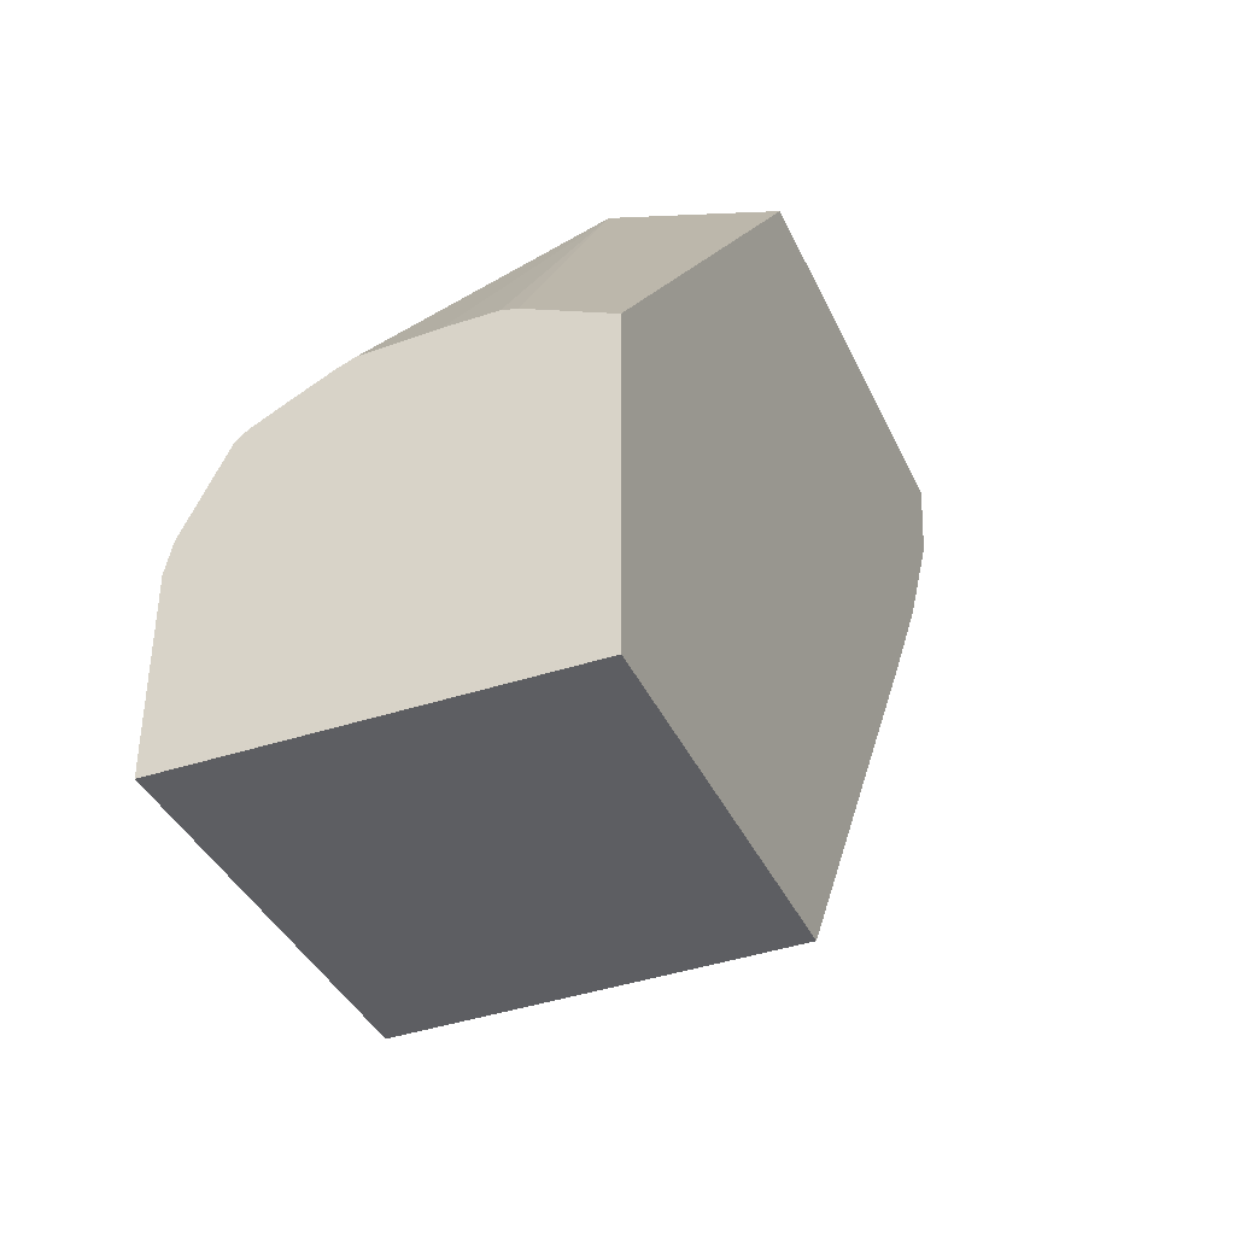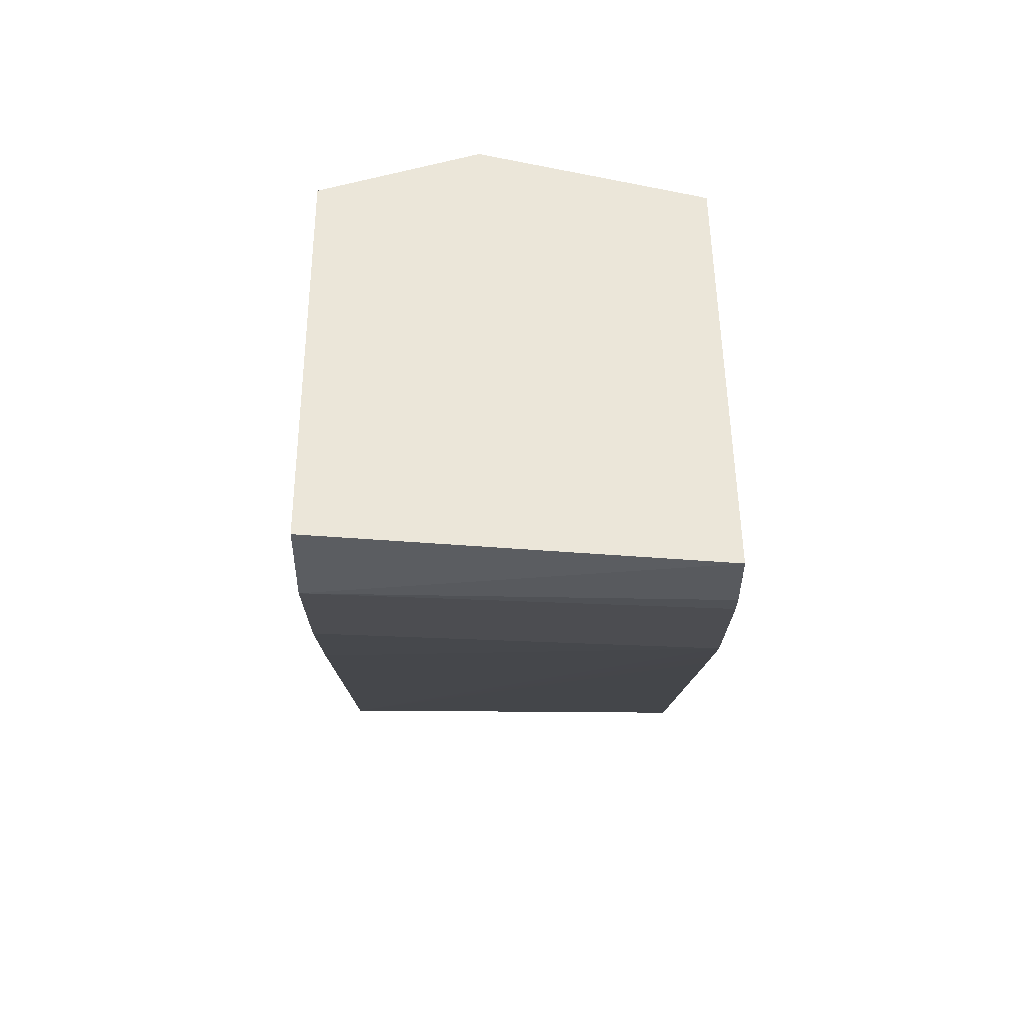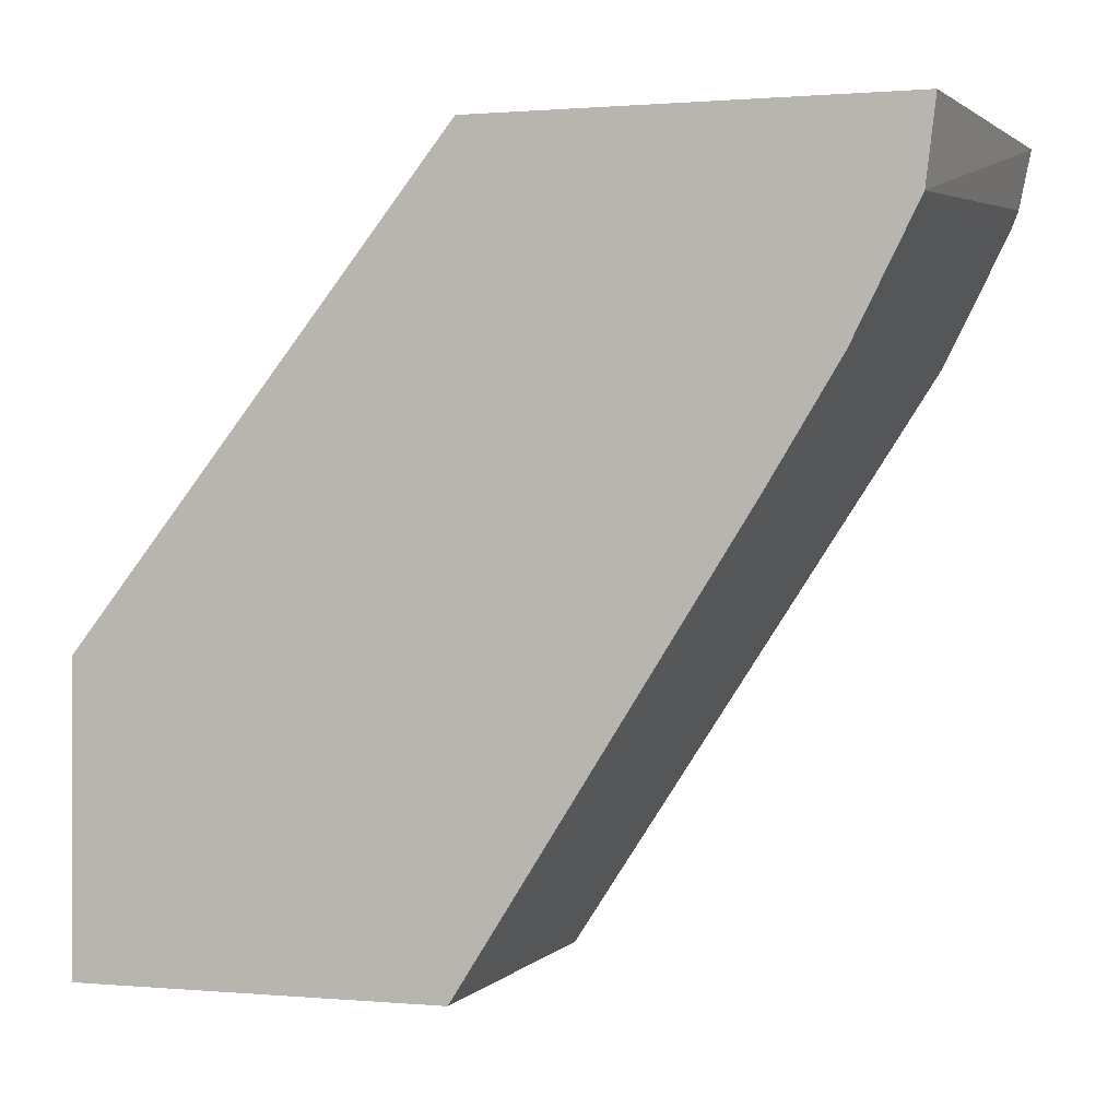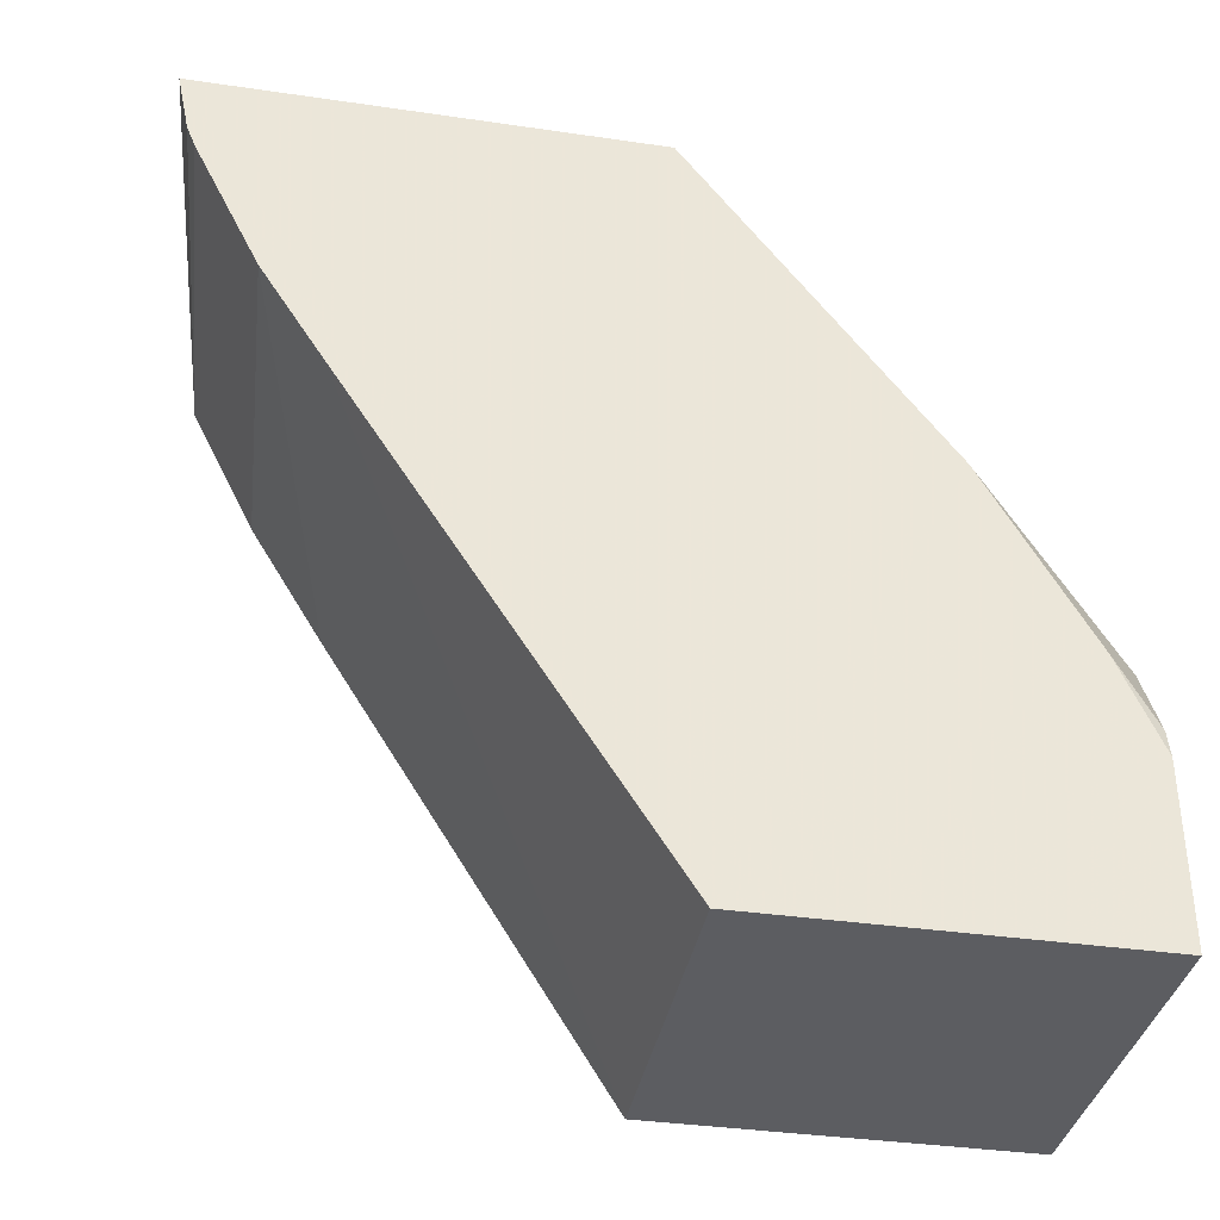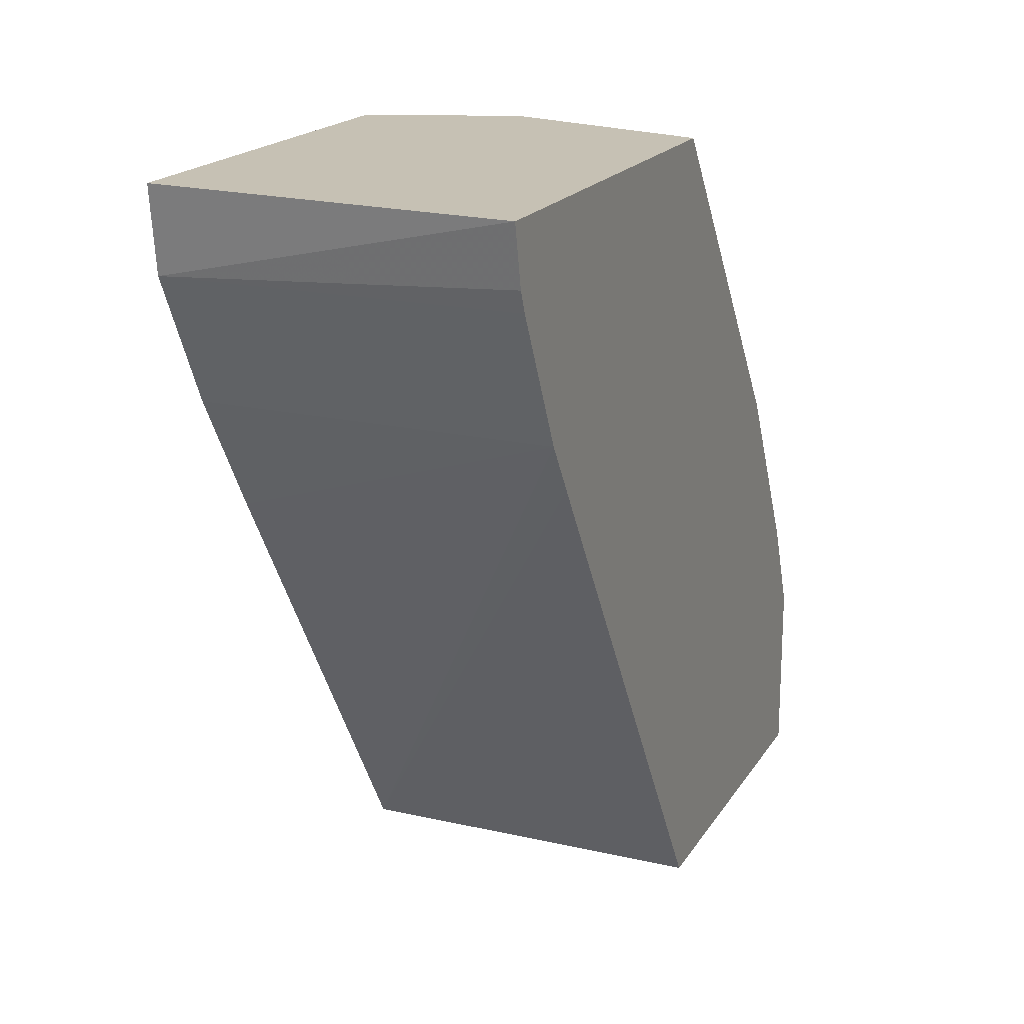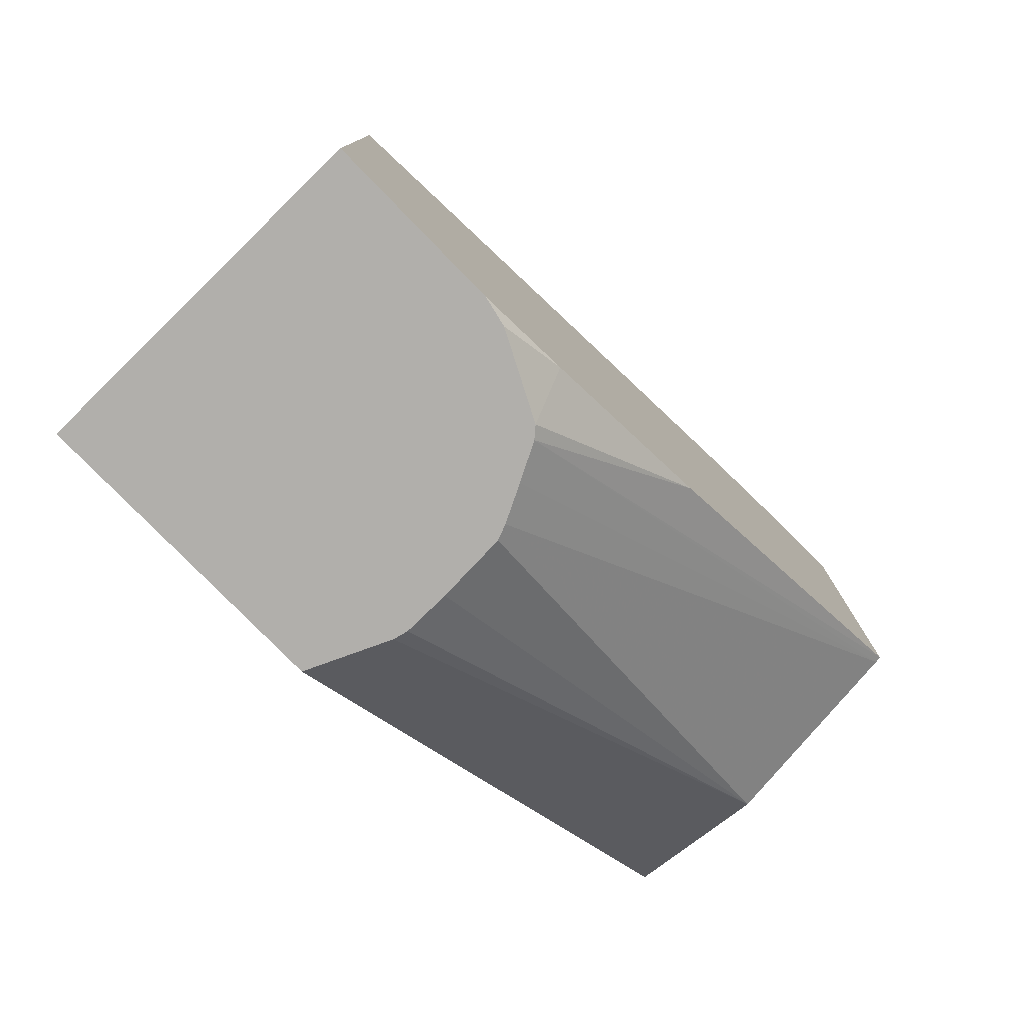
<metadata>
{"format":"obj","ext":"obj","renderer":"f3d","projection":"perspective","resolution":1024,"background":"white","views":[{"elev":-38.6,"azim":22.7,"up":"+Z"},{"elev":47.3,"azim":179.5,"up":"+Z"},{"elev":0.8,"azim":107.8,"up":"+Z"},{"elev":-36.3,"azim":-100.8,"up":"+Z"},{"elev":18.5,"azim":-157.3,"up":"+Z"},{"elev":-78.3,"azim":-135.7,"up":"+Y"}]}
</metadata>
<code>
v -0.1114 -0.2792 -0.1813
v 0.0794 -0.2826 -0.1813
v -0.1115 -0.2794 -0.1813
v -0.1115 -0.2792 -0.1812
v -0.1115 -0.1118 0.07684
v 0.0794 -0.4823 -0.1813
v -0.1115 -0.09505 0.1028
v -0.1115 -0.07855 0.1285
v 0.0794 -0.1307 0.0609
v -0.1115 -0.4823 -0.1813
v 0.0794 -0.4823 -0.01822
v -0.1115 -0.04365 0.1983
v 0.0794 -0.05633 0.1959
v 0.0794 -0.09123 0.1261
v -0.1115 -0.4823 -0.0857
v 0.03618 -0.4823 0.001311
v 0.0794 -0.2786 0.2406
v -0.1115 -0.03921 0.2094
v -0.1115 -0.03269 0.2406
v 0.0794 -0.05091 0.2406
v -0.1079 -0.4823 -0.0698
v -0.1115 -0.4601 -0.03491
v 0.02846 -0.4823 0.003252
v -1.561e-05 -0.3067 0.2406
v -0.1115 -0.271 0.2406
v -0.09952 -0.4823 -0.05295
v -0.08611 -0.4823 -0.02611
v -0.1115 -0.4048 0.06301
v 0.003217 -0.4823 0.003252
v -0.1082 -0.2724 0.2406
v -0.04215 -0.4823 -0.00158
v -0.0341 -0.4823 0.001641
v -0.08037 -0.4823 -0.02111
v -0.06112 -0.4823 -0.01108
f 15 21 22
f 13 19 20
f 13 18 19
f 12 18 13
f 11 17 16
f 8 14 9
f 6 15 10
f 8 12 13
f 6 21 15
f 6 26 21
f 6 27 26
f 16 17 24
f 8 13 14
f 16 24 23
f 24 31 32
f 17 19 25
f 17 25 30
f 17 30 24
f 21 26 22
f 22 26 27
f 22 27 28
f 23 24 29
f 24 30 31
f 24 32 29
f 25 28 33
f 25 33 30
f 27 33 28
f 30 34 31
f 6 33 27
f 17 20 19
f 6 34 33
f 30 33 34
f 6 32 31
f 1 2 6
f 6 31 34
f 1 6 10
f 1 10 3
f 1 3 4
f 1 4 5
f 1 5 2
f 2 5 7
f 2 8 9
f 2 9 14
f 2 14 13
f 2 13 20
f 2 20 17
f 2 17 11
f 2 11 6
f 2 7 8
f 3 15 22
f 3 10 15
f 6 23 29
f 6 16 23
f 6 11 16
f 3 5 4
f 3 7 5
f 3 8 7
f 6 29 32
f 3 18 12
f 3 19 18
f 3 25 19
f 3 28 25
f 3 22 28
f 3 12 8

</code>
